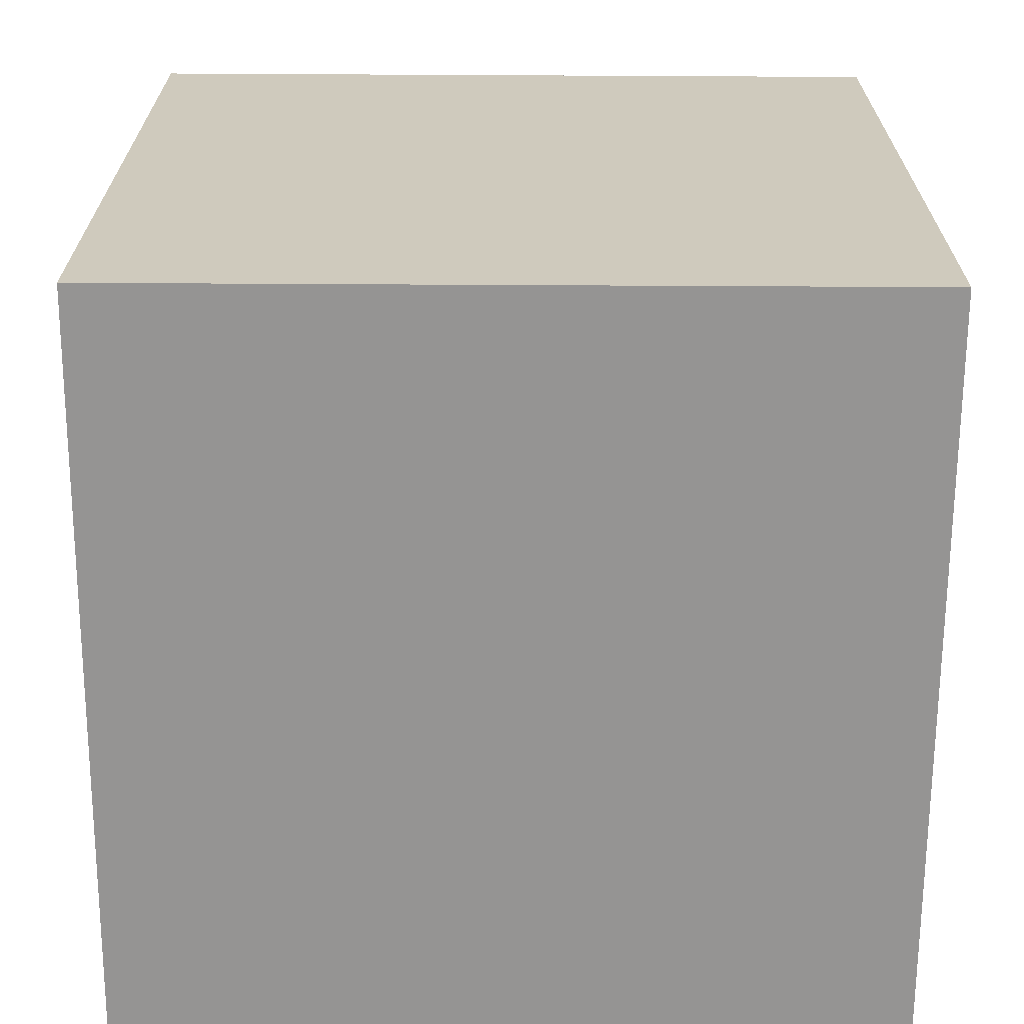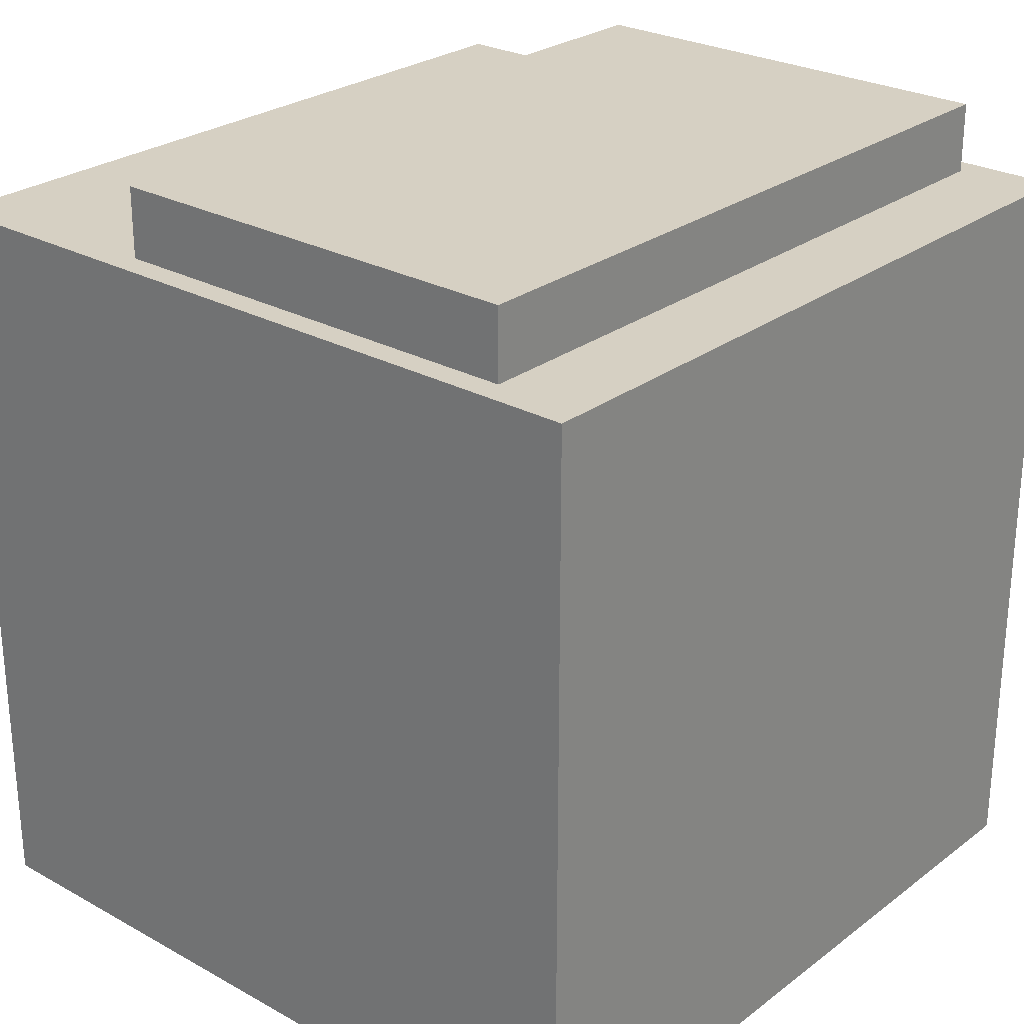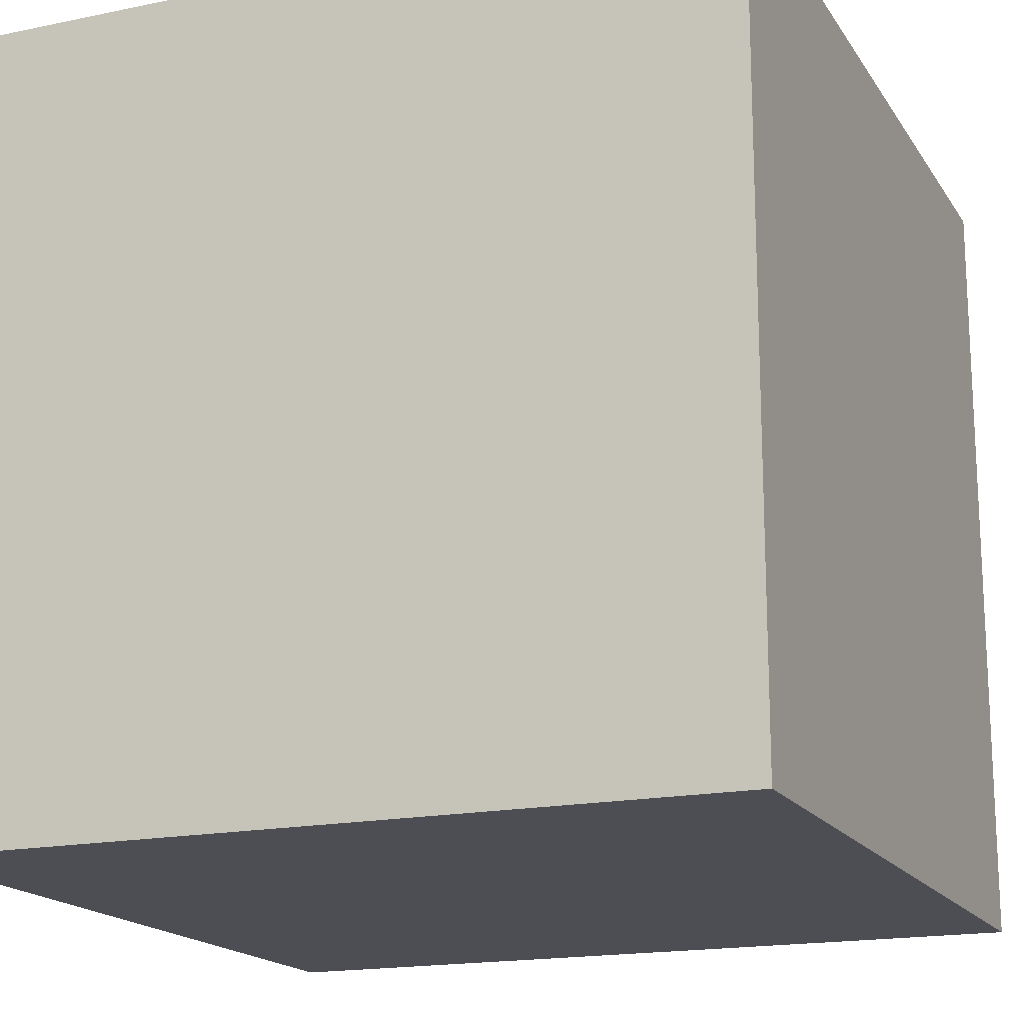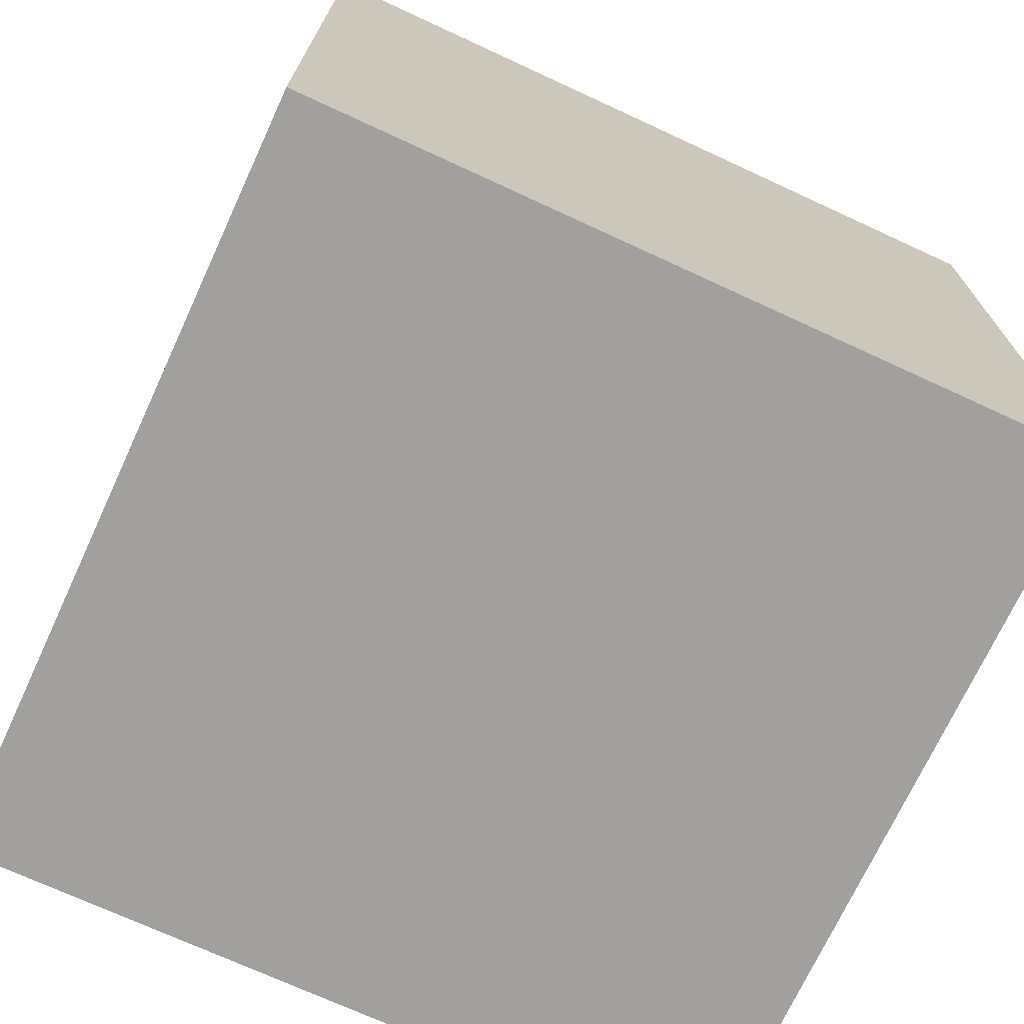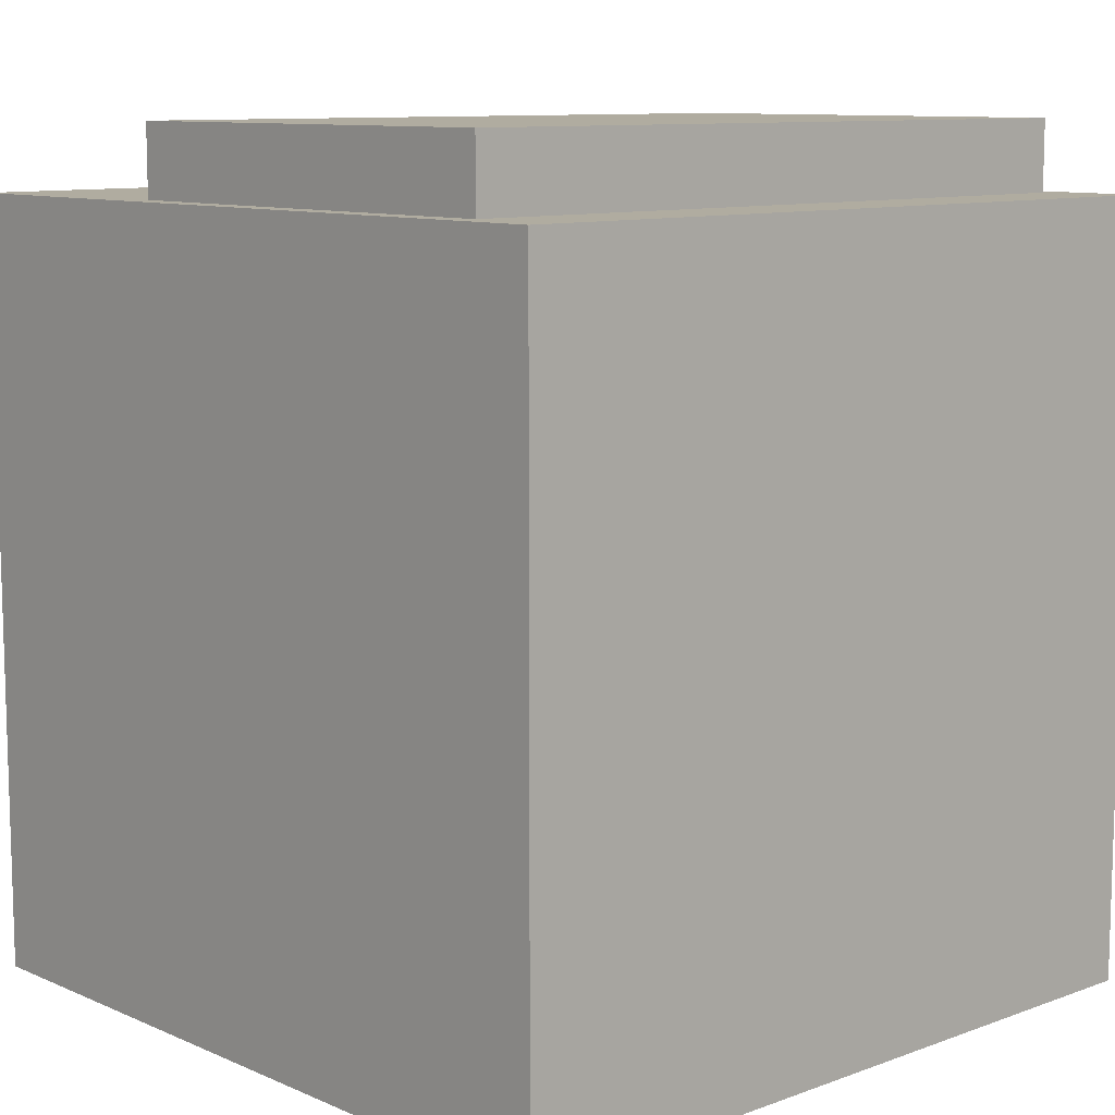
<metadata>
{"format":"obj","ext":"obj","renderer":"f3d","projection":"perspective","resolution":1024,"background":"white","views":[{"elev":-67.1,"azim":89.7,"up":"+Z"},{"elev":26.5,"azim":-49.2,"up":"+Z"},{"elev":-17.4,"azim":-157.5,"up":"+Y"},{"elev":-71.8,"azim":-114.8,"up":"+Z"},{"elev":10.0,"azim":-42.7,"up":"+Z"}]}
</metadata>
<code>
g tank_user_head_06
v -0.6 0 0.6
v 0.6 0 0.6
v 0.6 -0 -0.6
v -0.6 -0 -0.6
v -0.6 1.2 0.6
v 0.6 1.2 0.6
v 0.6 1.2 -0.6
v -0.6 1.2 -0.6
v -0.56 0.14 0.71
v 0.56 0.14 0.71
v 0.56 0.14 0.53
v -0.56 0.14 0.53
v -0.56 0.84 0.71
v 0.56 0.84 0.71
v 0.56 0.84 0.53
v -0.56 0.84 0.53
f 4 3 2 1
f 2 6 5 1
f 3 7 6 2
f 8 7 3 4
f 5 8 4 1
f 6 7 8 5
f 12 11 10 9
f 10 14 13 9
f 11 15 14 10
f 13 16 12 9
f 14 15 16 13

</code>
